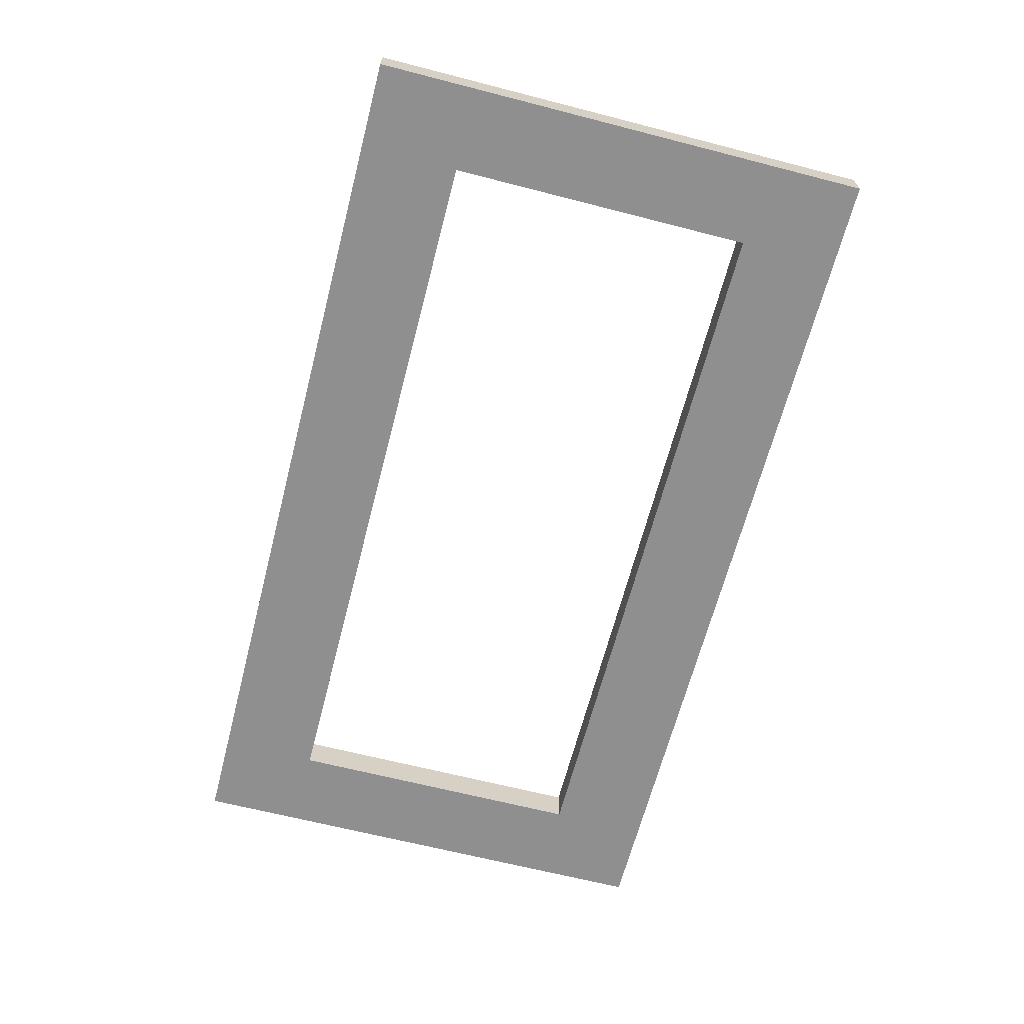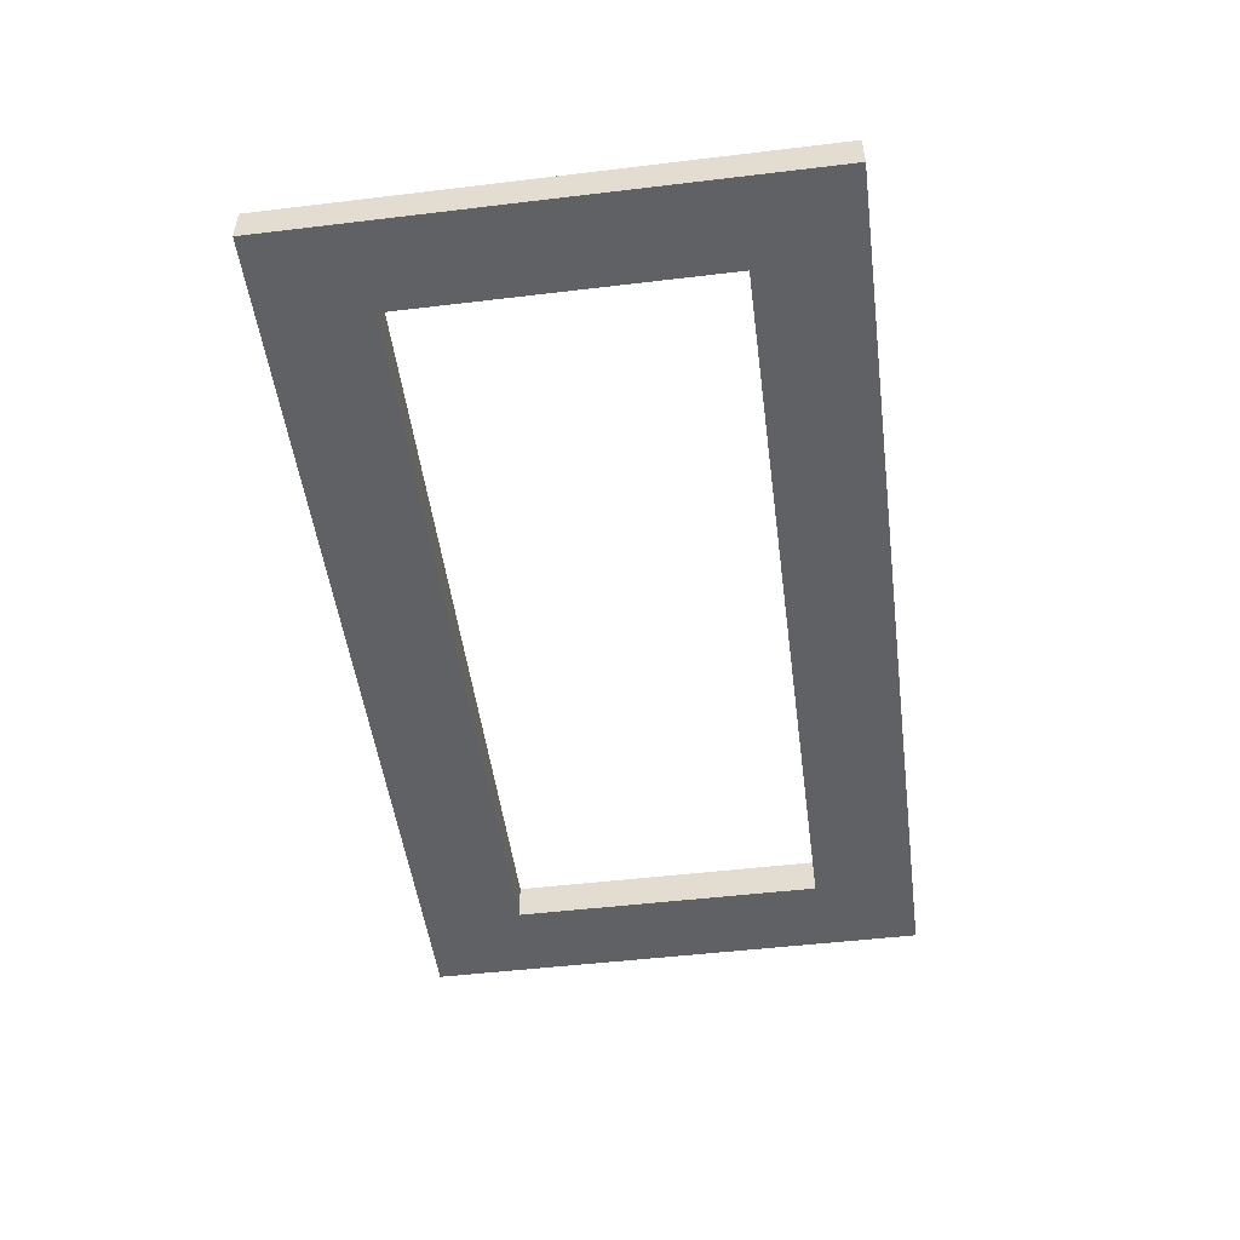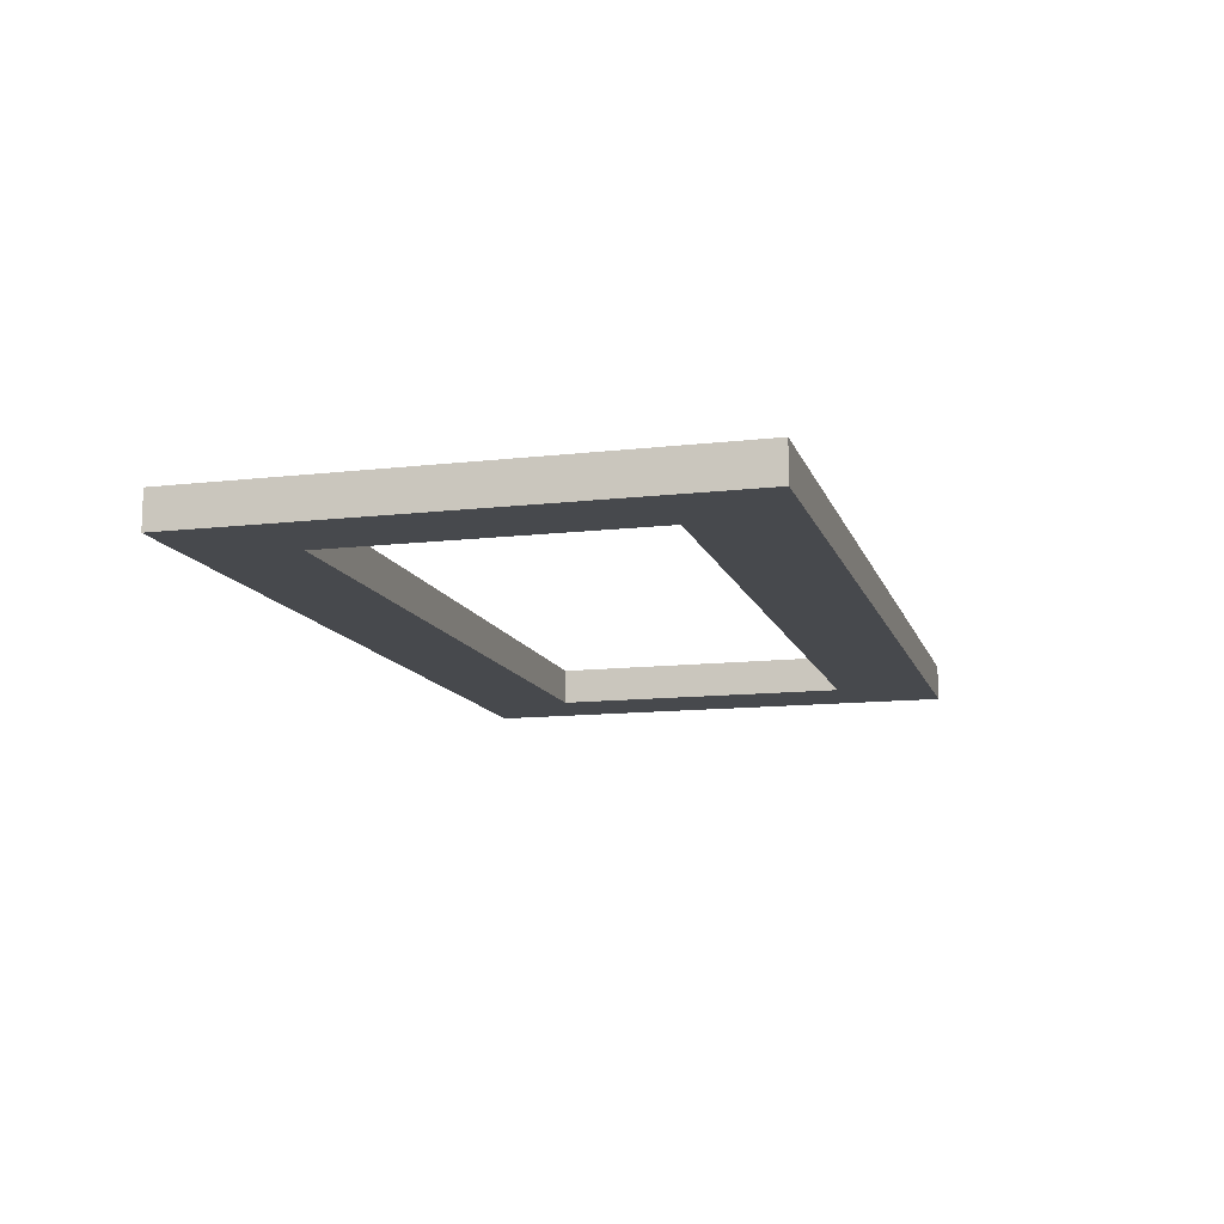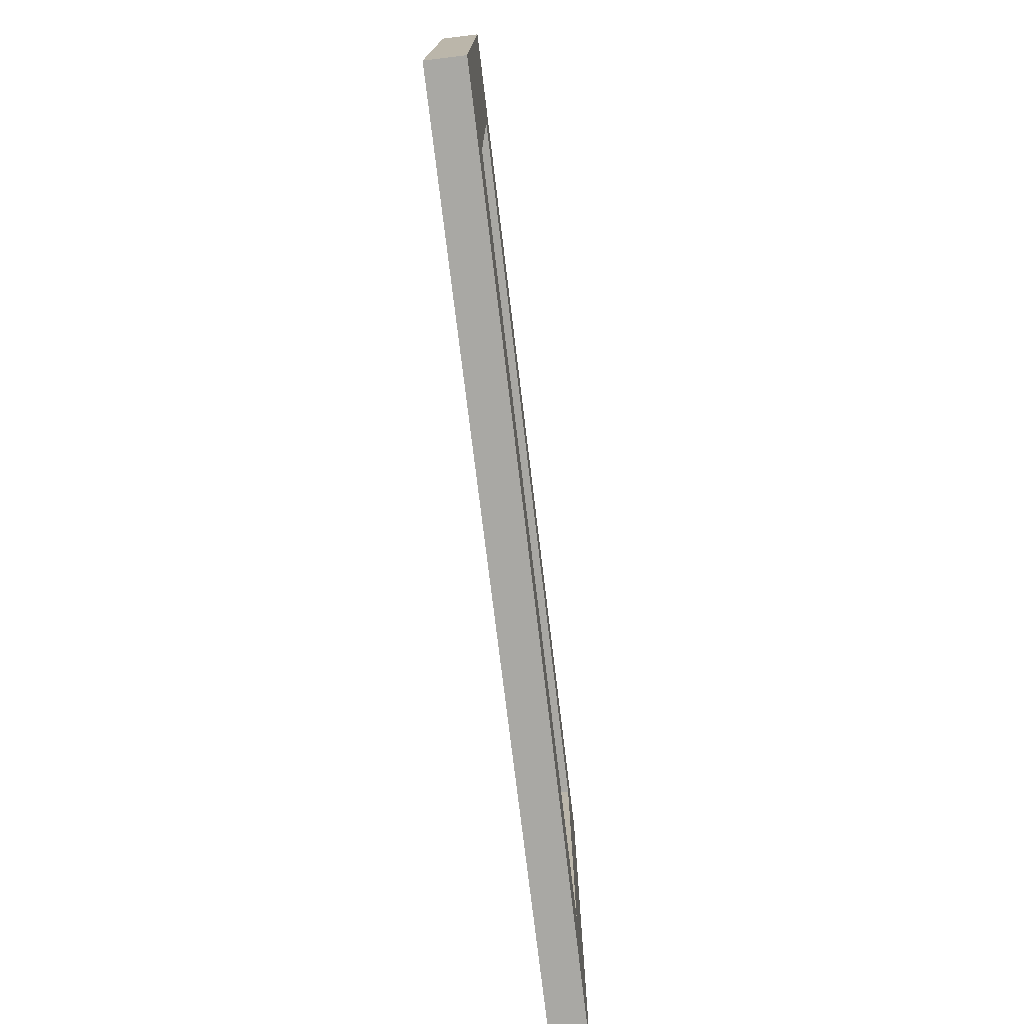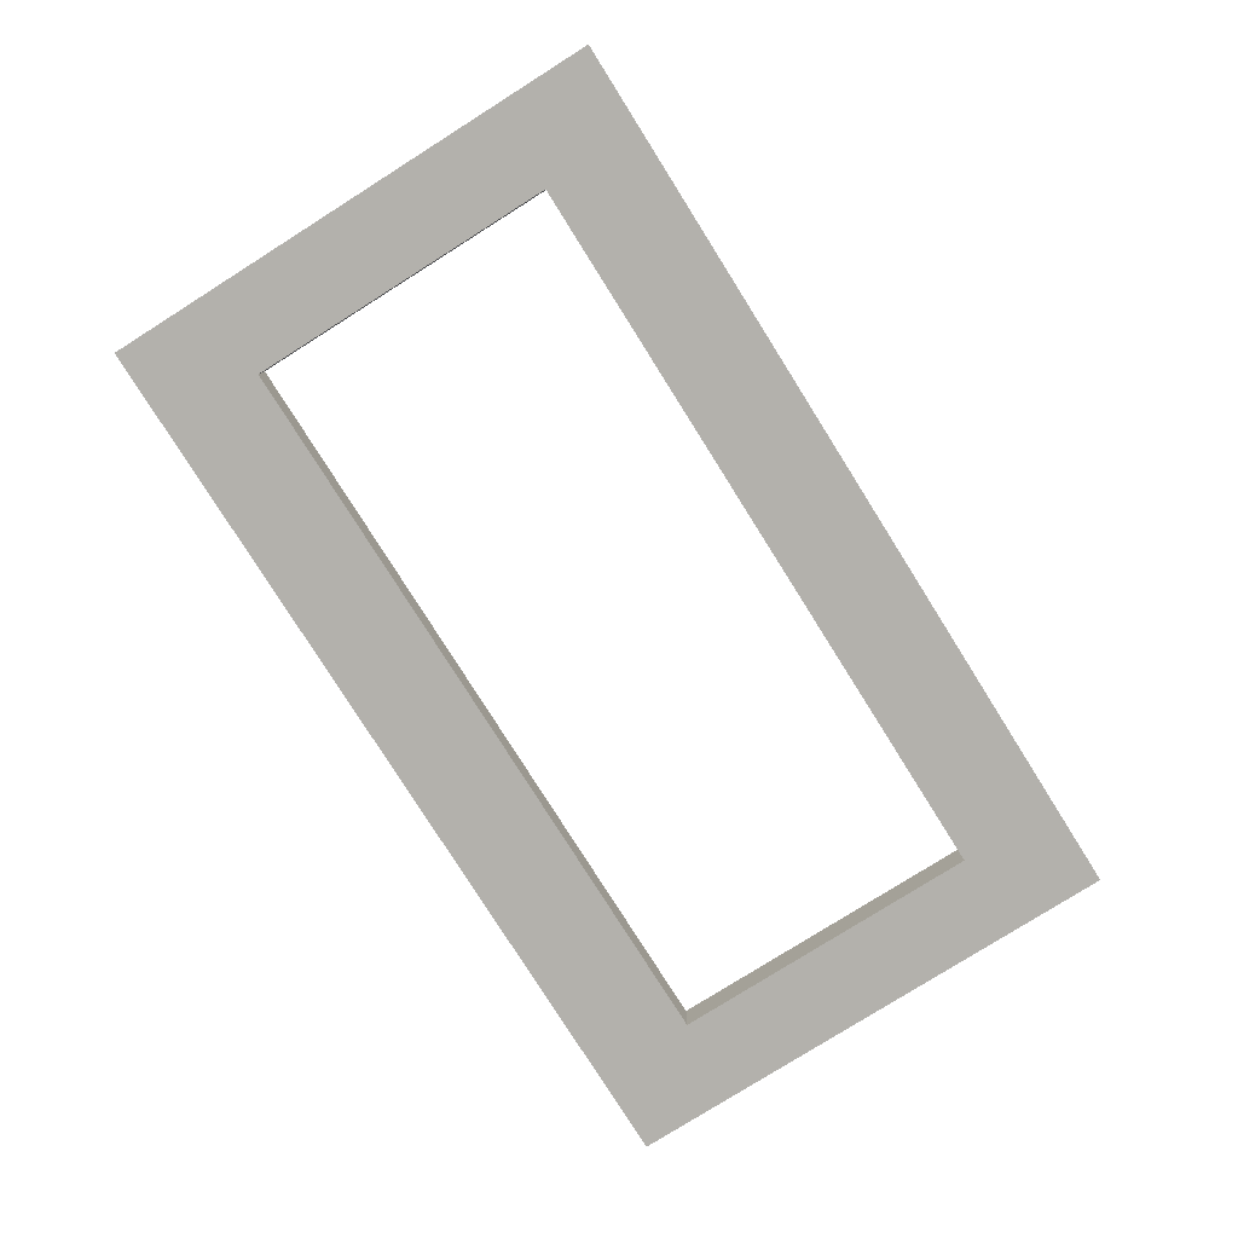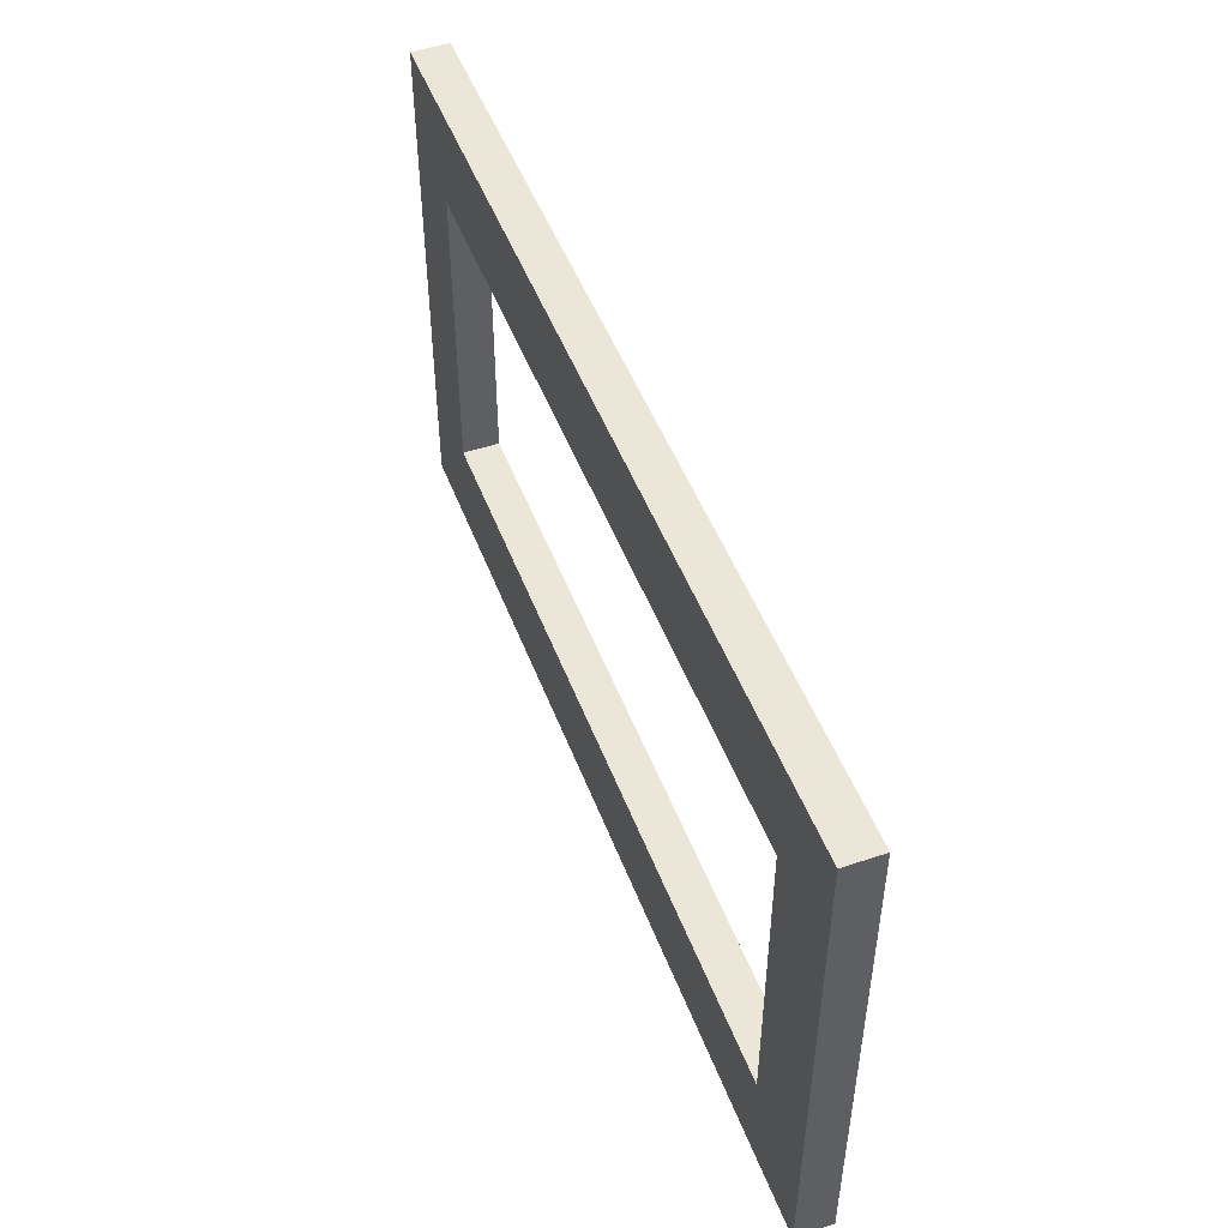
<metadata>
{"format":"obj","ext":"obj","renderer":"f3d","projection":"perspective","resolution":1024,"background":"white","views":[{"elev":-65.4,"azim":-104.5,"up":"+Z"},{"elev":-50.1,"azim":-82.5,"up":"+Z"},{"elev":-12.3,"azim":105.2,"up":"+Z"},{"elev":-74.9,"azim":96.9,"up":"+Y"},{"elev":-79.1,"azim":122.2,"up":"+Z"},{"elev":49.2,"azim":69.6,"up":"+Y"}]}
</metadata>
<code>
v -59.24 0 0
v 59.24 0 0
v 48.09 12.98 0
v -48.09 12.98 0
v 59.24 66.31 0
v -59.24 66.31 0
v -48.09 53.33 0
v 48.09 53.33 0
v -59.24 0 -4.767
v -48.09 12.98 -4.767
v 48.09 12.98 -4.767
v 59.24 0 -4.767
v 59.24 66.31 -4.767
v 48.09 53.33 -4.767
v -48.09 53.33 -4.767
v -59.24 66.31 -4.767
f 1 2 3 4
f 3 2 5 8
f 5 6 7 8
f 1 4 7 6
f 9 10 11 12
f 12 11 14 13
f 13 14 15 16
f 10 9 16 15
f 9 12 2 1
f 11 10 4 3
f 2 12 13 5
f 11 3 8 14
f 13 16 6 5
f 15 14 8 7
f 9 1 6 16
f 4 10 15 7

</code>
